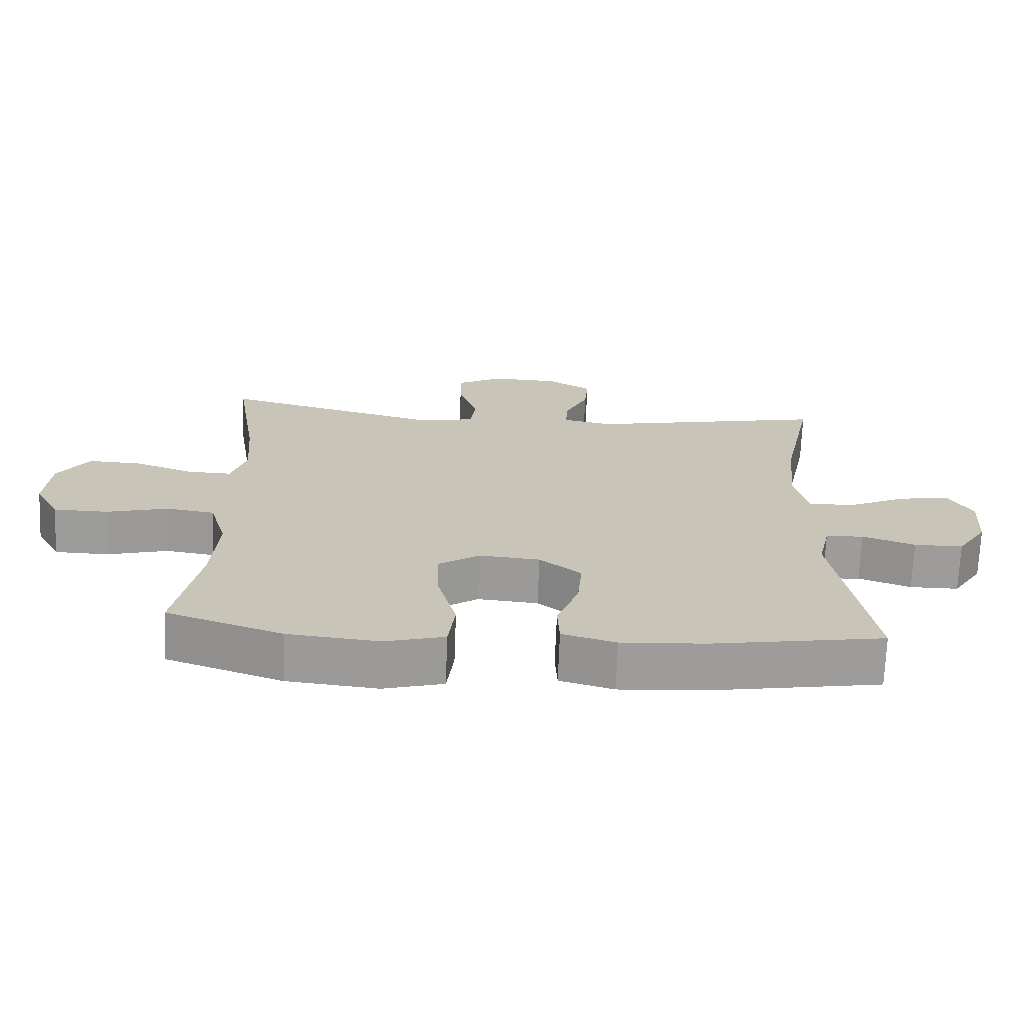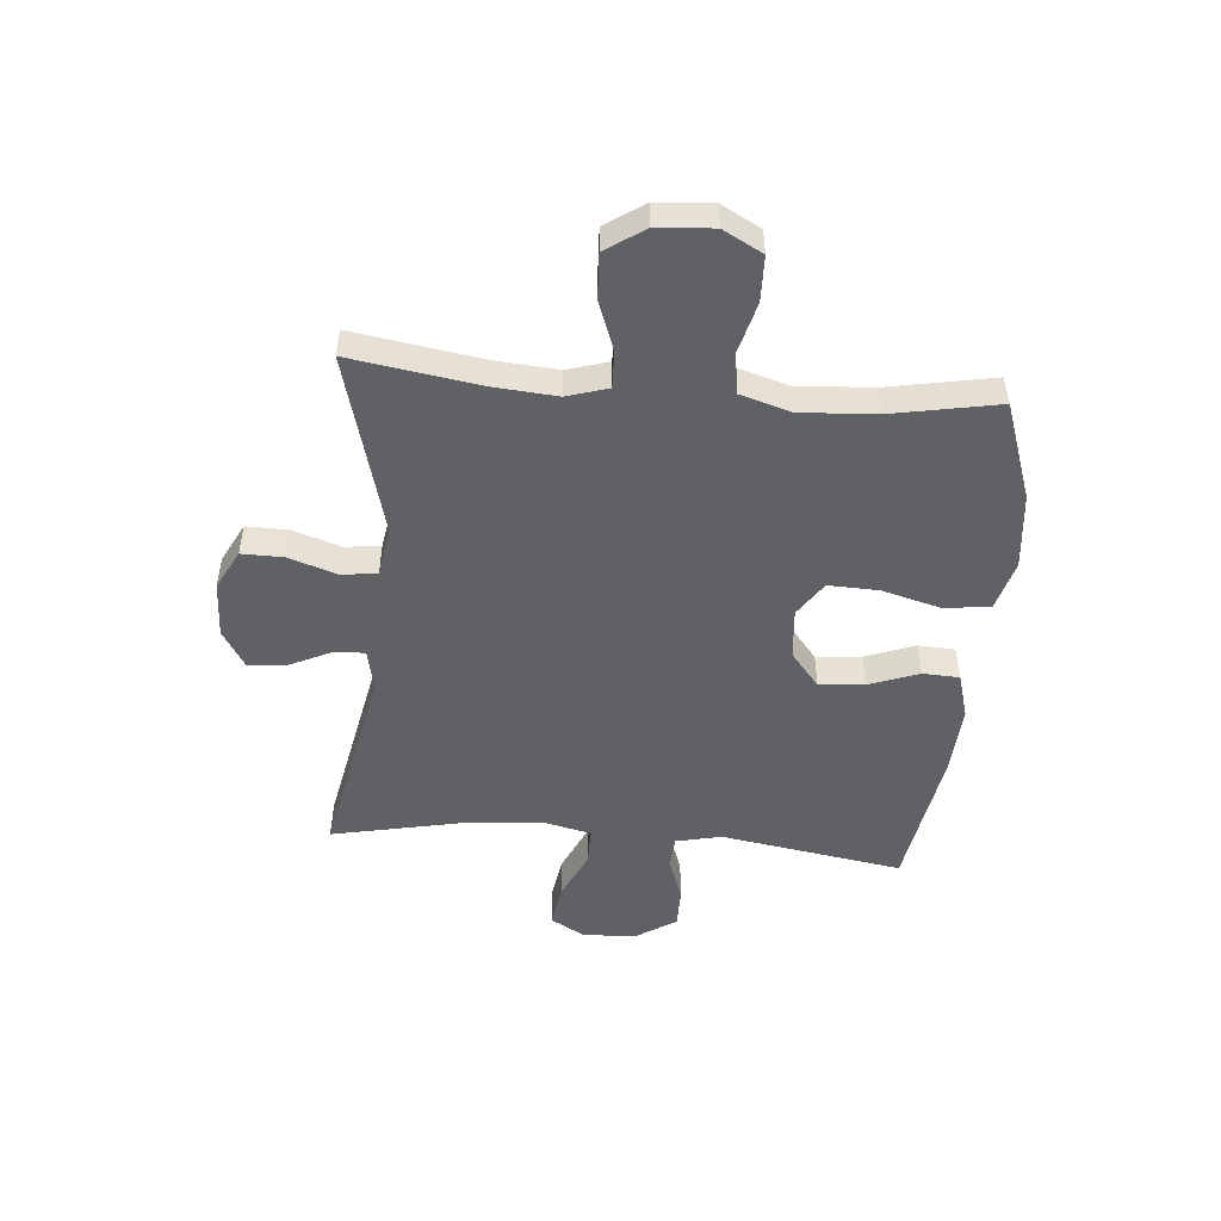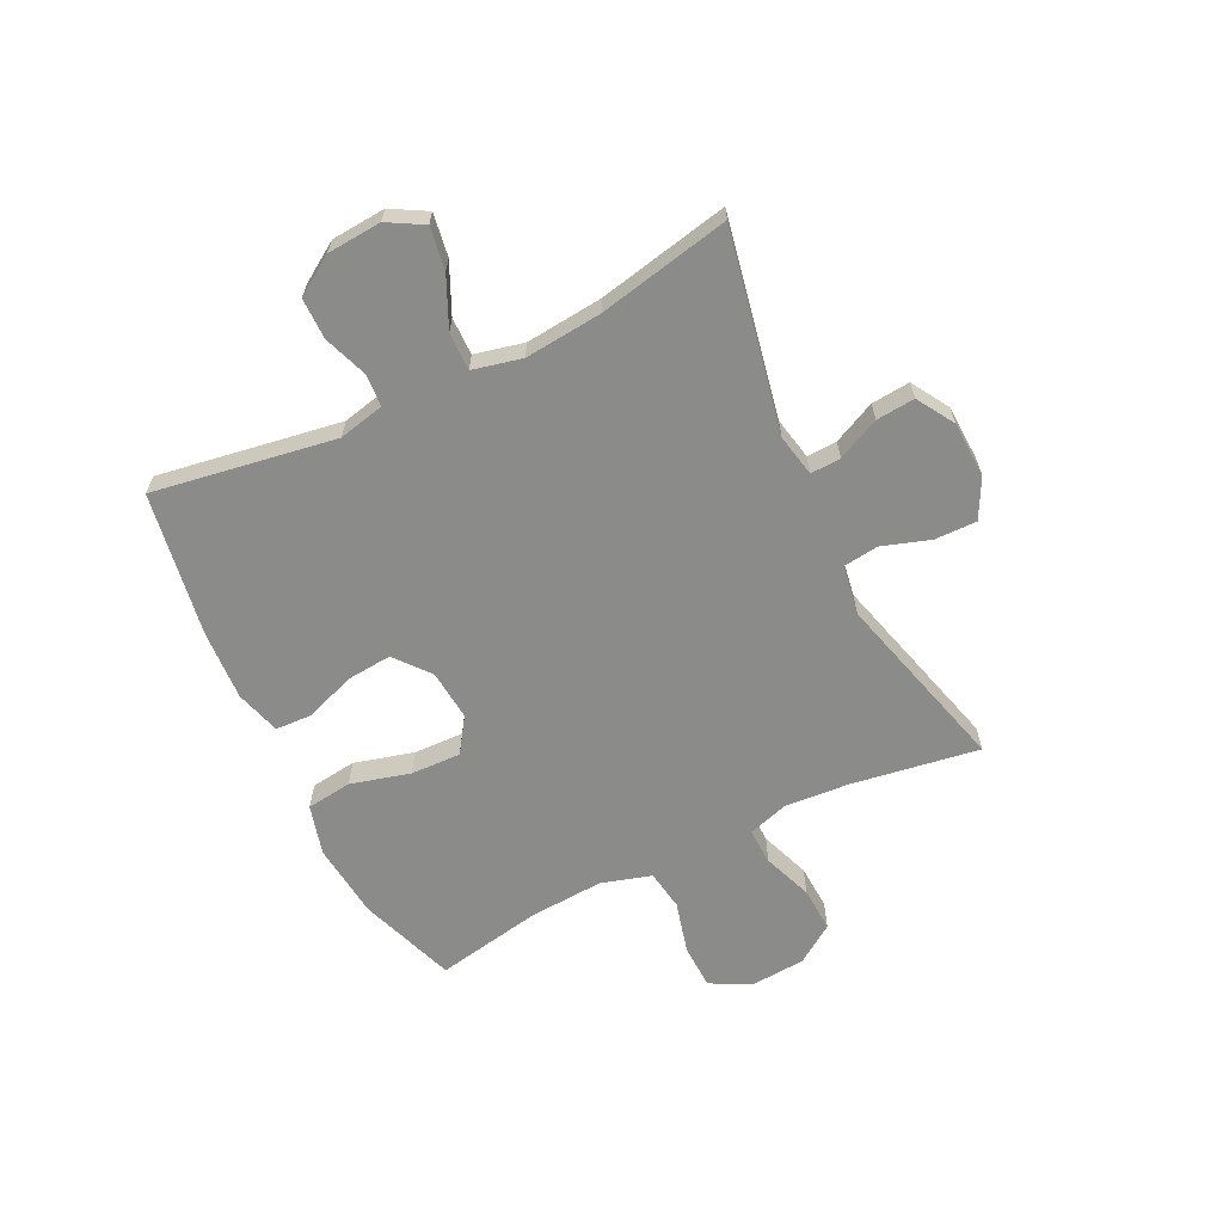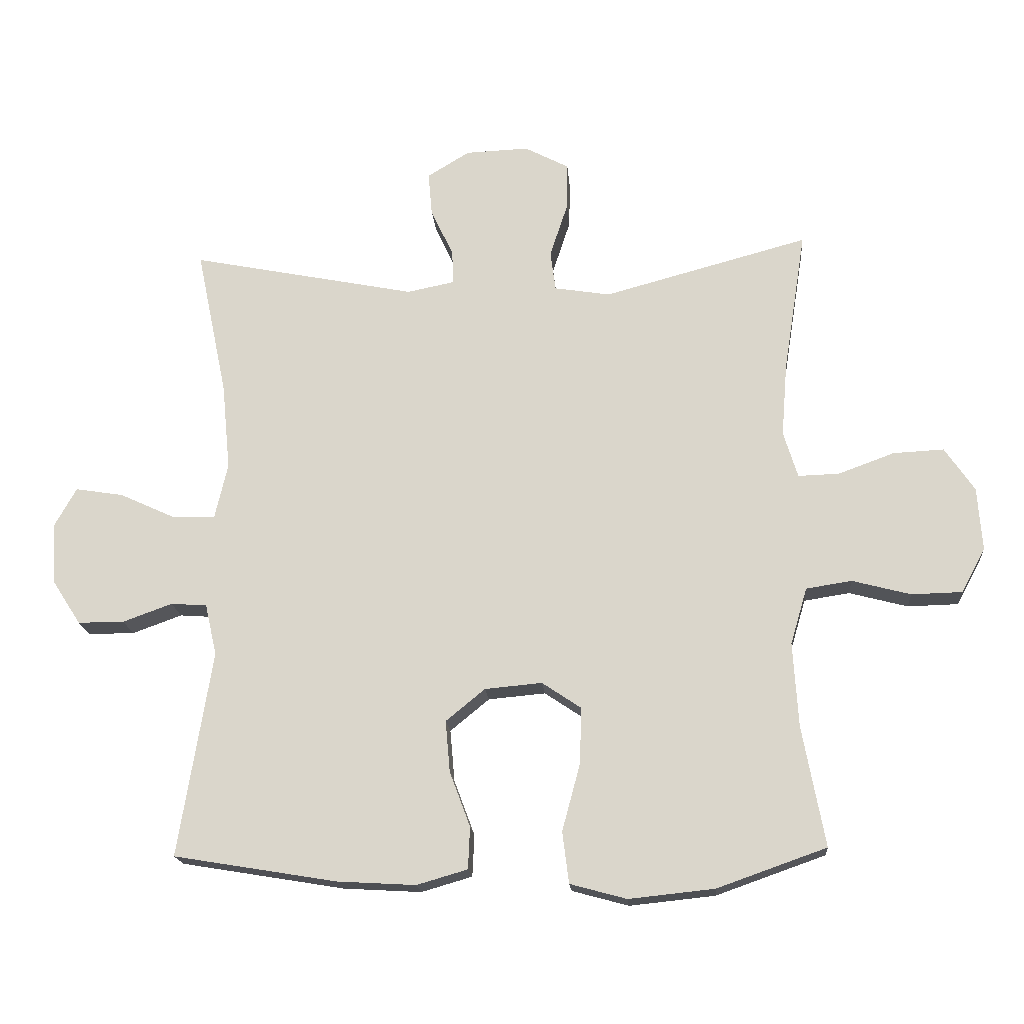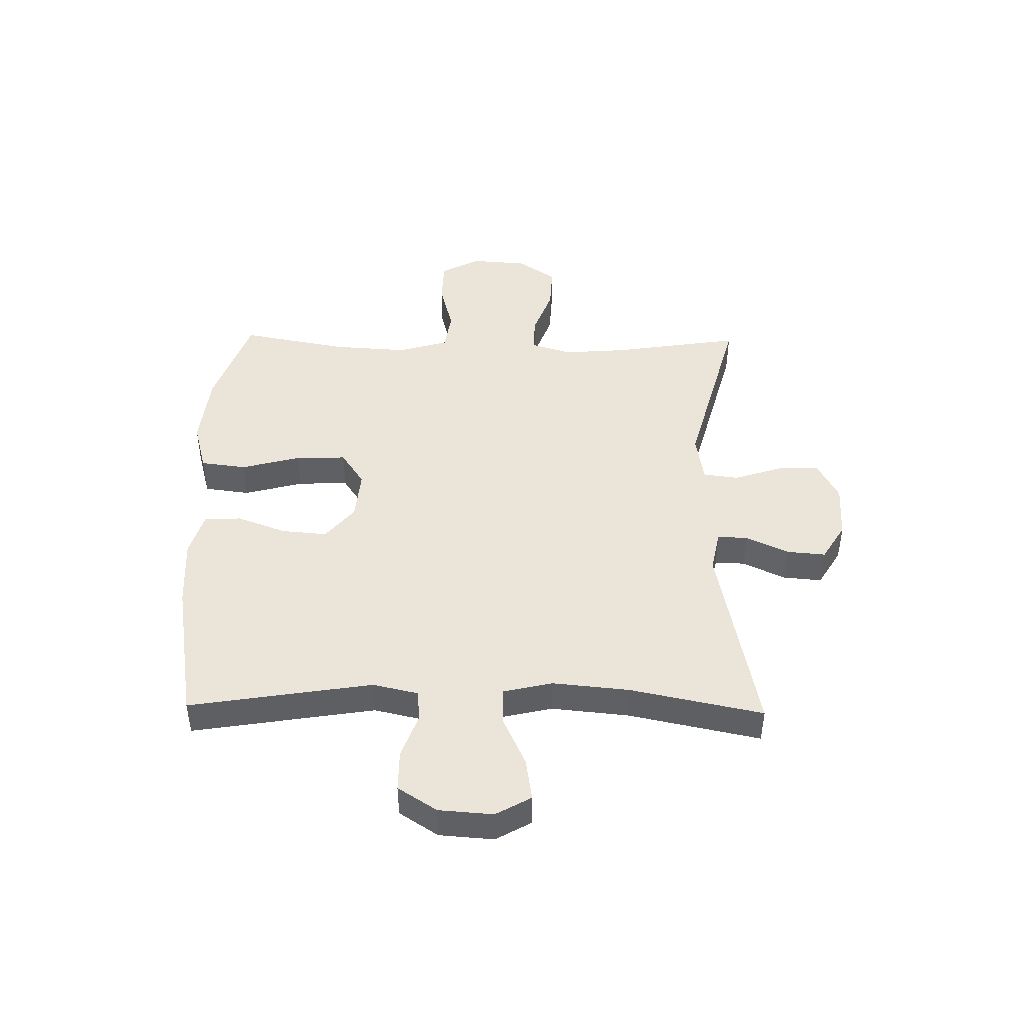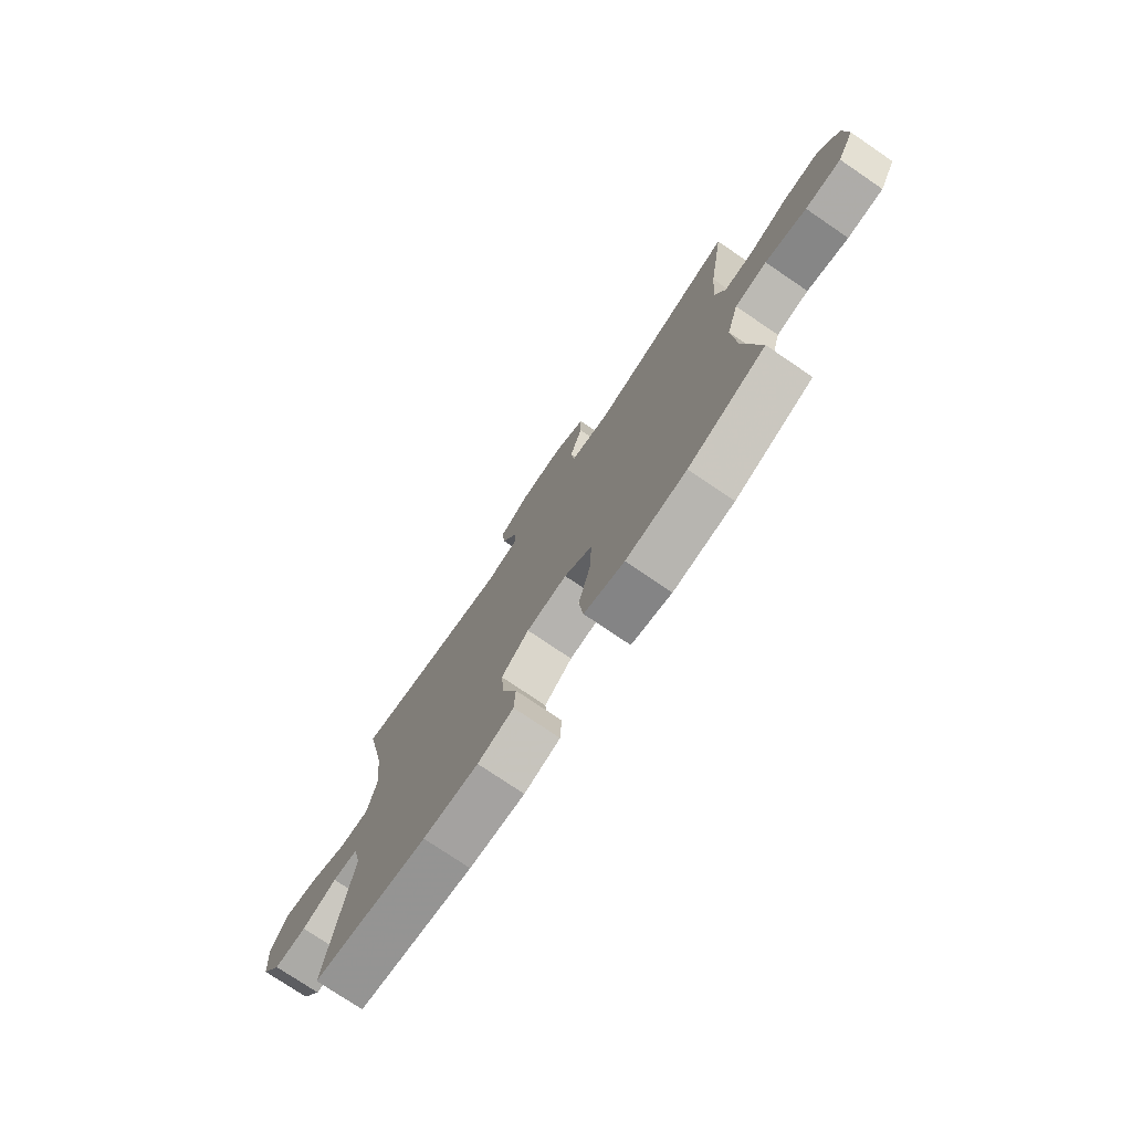
<metadata>
{"format":"obj","ext":"obj","renderer":"f3d","projection":"perspective","resolution":1024,"background":"white","views":[{"elev":-70.1,"azim":177.8,"up":"+Z"},{"elev":-49.9,"azim":85.1,"up":"+Y"},{"elev":-63.7,"azim":-63.9,"up":"+Y"},{"elev":-17.9,"azim":4.6,"up":"+Z"},{"elev":44.9,"azim":-89.0,"up":"+Y"},{"elev":-75.7,"azim":55.8,"up":"+Z"}]}
</metadata>
<code>
v 0.5 0.07 -0.5
v 0.33 0.07 -0.56
v 0.197 0.07 -0.574
v 0.109 0.07 -0.55
v 0.099 0.07 -0.47
v 0.127 0.07 -0.366
v 0.13 0.07 -0.278
v 0.069 0.07 -0.237
v -0.02 0.07 -0.245
v -0.081 0.07 -0.295
v -0.074 0.07 -0.375
v -0.042 0.07 -0.461
v -0.045 0.07 -0.526
v -0.124 0.07 -0.549
v -0.246 0.07 -0.542
v -0.5 0.07 -0.5
v -0.448 0.07 -0.18
v -0.466 0.07 -0.1
v -0.522 0.07 -0.096
v -0.599 0.07 -0.124
v -0.671 0.07 -0.124
v -0.715 0.07 -0.056
v -0.722 0.07 0.039
v -0.687 0.07 0.101
v -0.612 0.07 0.089
v -0.525 0.07 0.049
v -0.459 0.07 0.048
v -0.439 0.07 0.134
v -0.452 0.07 0.269
v -0.5 0.07 0.5
v -0.149 0.07 0.43
v -0.075 0.07 0.445
v -0.077 0.07 0.498
v -0.112 0.07 0.572
v -0.118 0.07 0.64
v -0.052 0.07 0.68
v 0.046 0.07 0.684
v 0.115 0.07 0.648
v 0.114 0.07 0.575
v 0.086 0.07 0.49
v 0.094 0.07 0.428
v 0.181 0.07 0.414
v 0.5 0.07 0.5
v 0.465 0.07 0.277
v 0.456 0.07 0.164
v 0.478 0.07 0.092
v 0.542 0.07 0.094
v 0.629 0.07 0.126
v 0.708 0.07 0.13
v 0.754 0.07 0.062
v 0.761 0.07 -0.036
v 0.724 0.07 -0.105
v 0.645 0.07 -0.107
v 0.554 0.07 -0.083
v 0.483 0.07 -0.094
v 0.457 0.07 -0.182
v 0.465 0.07 -0.313
v 0.5 0 -0.5
v 0.33 0 -0.56
v 0.197 0 -0.574
v 0.109 0 -0.55
v 0.099 0 -0.47
v 0.127 0 -0.366
v 0.13 0 -0.278
v 0.069 0 -0.237
v -0.02 0 -0.245
v -0.081 0 -0.295
v -0.074 0 -0.375
v -0.042 0 -0.461
v -0.045 0 -0.526
v -0.124 0 -0.549
v -0.246 0 -0.542
v -0.5 0 -0.5
v -0.448 0 -0.18
v -0.466 0 -0.1
v -0.522 0 -0.096
v -0.599 0 -0.124
v -0.671 0 -0.124
v -0.715 0 -0.056
v -0.722 0 0.039
v -0.687 0 0.101
v -0.612 0 0.089
v -0.525 0 0.049
v -0.459 0 0.048
v -0.439 0 0.134
v -0.452 0 0.269
v -0.5 0 0.5
v -0.149 0 0.43
v -0.075 0 0.445
v -0.077 0 0.498
v -0.112 0 0.572
v -0.118 0 0.64
v -0.052 0 0.68
v 0.046 0 0.684
v 0.115 0 0.648
v 0.114 0 0.575
v 0.086 0 0.49
v 0.094 0 0.428
v 0.181 0 0.414
v 0.5 0 0.5
v 0.465 0 0.277
v 0.456 0 0.164
v 0.478 0 0.092
v 0.542 0 0.094
v 0.629 0 0.126
v 0.708 0 0.13
v 0.754 0 0.062
v 0.761 0 -0.036
v 0.724 0 -0.105
v 0.645 0 -0.107
v 0.554 0 -0.083
v 0.483 0 -0.094
v 0.457 0 -0.182
v 0.465 0 -0.313
f 51 52 53 54
f 51 54 55
f 50 51 55
f 47 48 49 50
f 46 47 50 55
f 45 46 55 56
f 42 43 44
f 41 42 44 45
f 37 38 39 40
f 37 40 41
f 36 37 41
f 33 34 35 36
f 32 33 36 41
f 31 32 41 45
f 29 30 31 45
f 23 24 25 26
f 23 26 27
f 22 23 27
f 19 20 21 22
f 18 19 22 27
f 17 18 27 28
f 15 16 17
f 14 15 17 28
f 11 12 13 14
f 10 11 14 28
f 3 4 5 6
f 3 6 7
f 57 1 2 3
f 56 57 3 7
f 9 10 28 29
f 8 9 29 45
f 7 8 45 56
f 111 110 109 108
f 112 111 108
f 112 108 107
f 107 106 105 104
f 112 107 104 103
f 113 112 103 102
f 101 100 99
f 102 101 99 98
f 97 96 95 94
f 98 97 94
f 98 94 93
f 93 92 91 90
f 98 93 90 89
f 102 98 89 88
f 102 88 87 86
f 83 82 81 80
f 84 83 80
f 84 80 79
f 79 78 77 76
f 84 79 76 75
f 85 84 75 74
f 74 73 72
f 85 74 72 71
f 71 70 69 68
f 85 71 68 67
f 63 62 61 60
f 64 63 60
f 60 59 58 114
f 64 60 114 113
f 86 85 67 66
f 102 86 66 65
f 113 102 65 64
f 1 58 59 2
f 2 59 60 3
f 3 60 61 4
f 4 61 62 5
f 5 62 63 6
f 6 63 64 7
f 7 64 65 8
f 8 65 66 9
f 9 66 67 10
f 10 67 68 11
f 11 68 69 12
f 12 69 70 13
f 13 70 71 14
f 14 71 72 15
f 15 72 73 16
f 16 73 74 17
f 17 74 75 18
f 18 75 76 19
f 19 76 77 20
f 20 77 78 21
f 21 78 79 22
f 22 79 80 23
f 23 80 81 24
f 24 81 82 25
f 25 82 83 26
f 26 83 84 27
f 27 84 85 28
f 28 85 86 29
f 29 86 87 30
f 30 87 88 31
f 31 88 89 32
f 32 89 90 33
f 33 90 91 34
f 34 91 92 35
f 35 92 93 36
f 36 93 94 37
f 37 94 95 38
f 38 95 96 39
f 39 96 97 40
f 40 97 98 41
f 41 98 99 42
f 42 99 100 43
f 43 100 101 44
f 44 101 102 45
f 45 102 103 46
f 46 103 104 47
f 47 104 105 48
f 48 105 106 49
f 49 106 107 50
f 50 107 108 51
f 51 108 109 52
f 52 109 110 53
f 53 110 111 54
f 54 111 112 55
f 55 112 113 56
f 56 113 114 57
f 57 114 58 1

</code>
